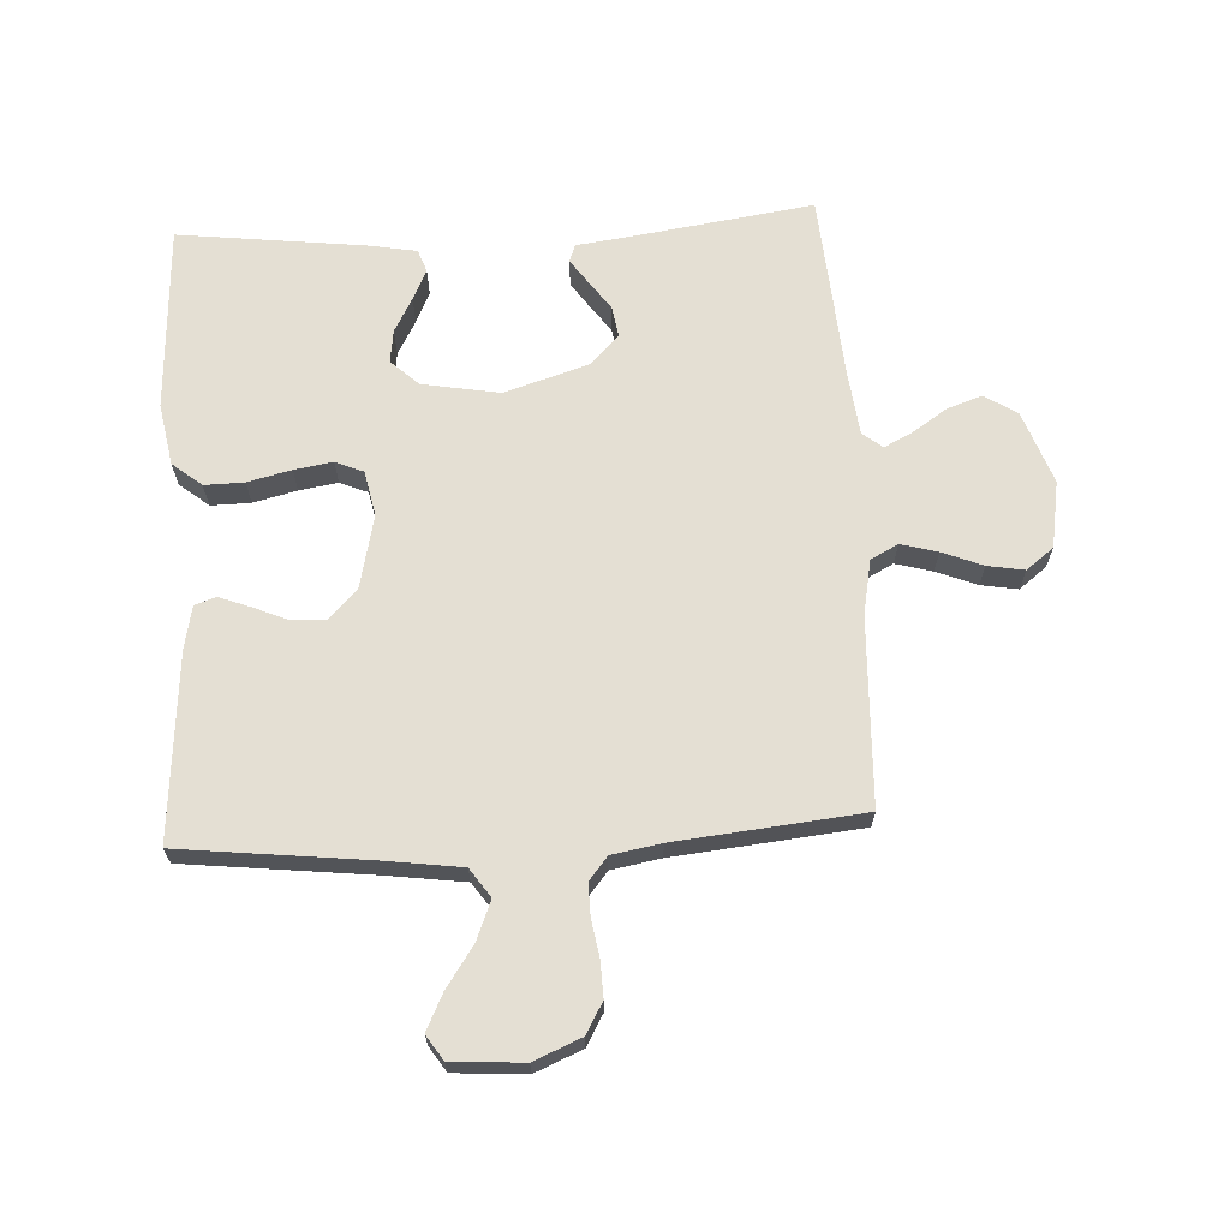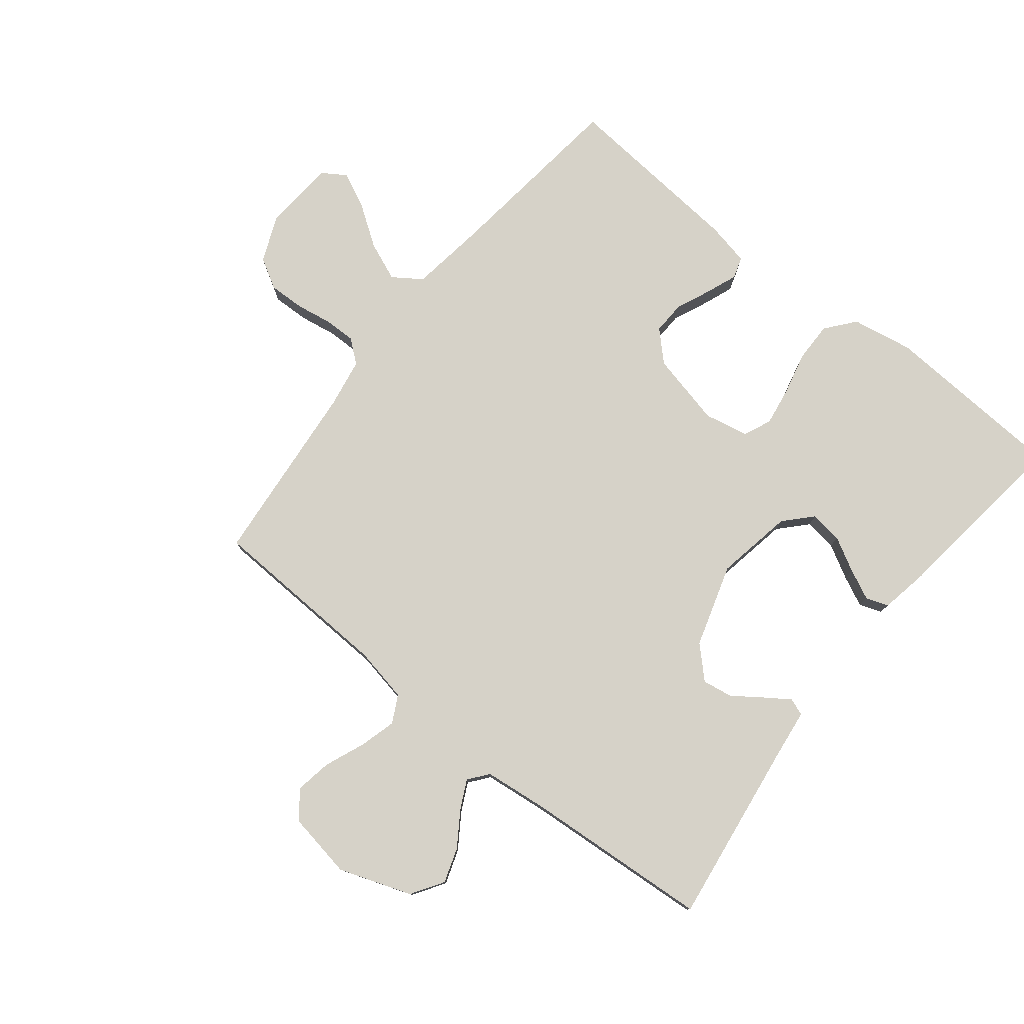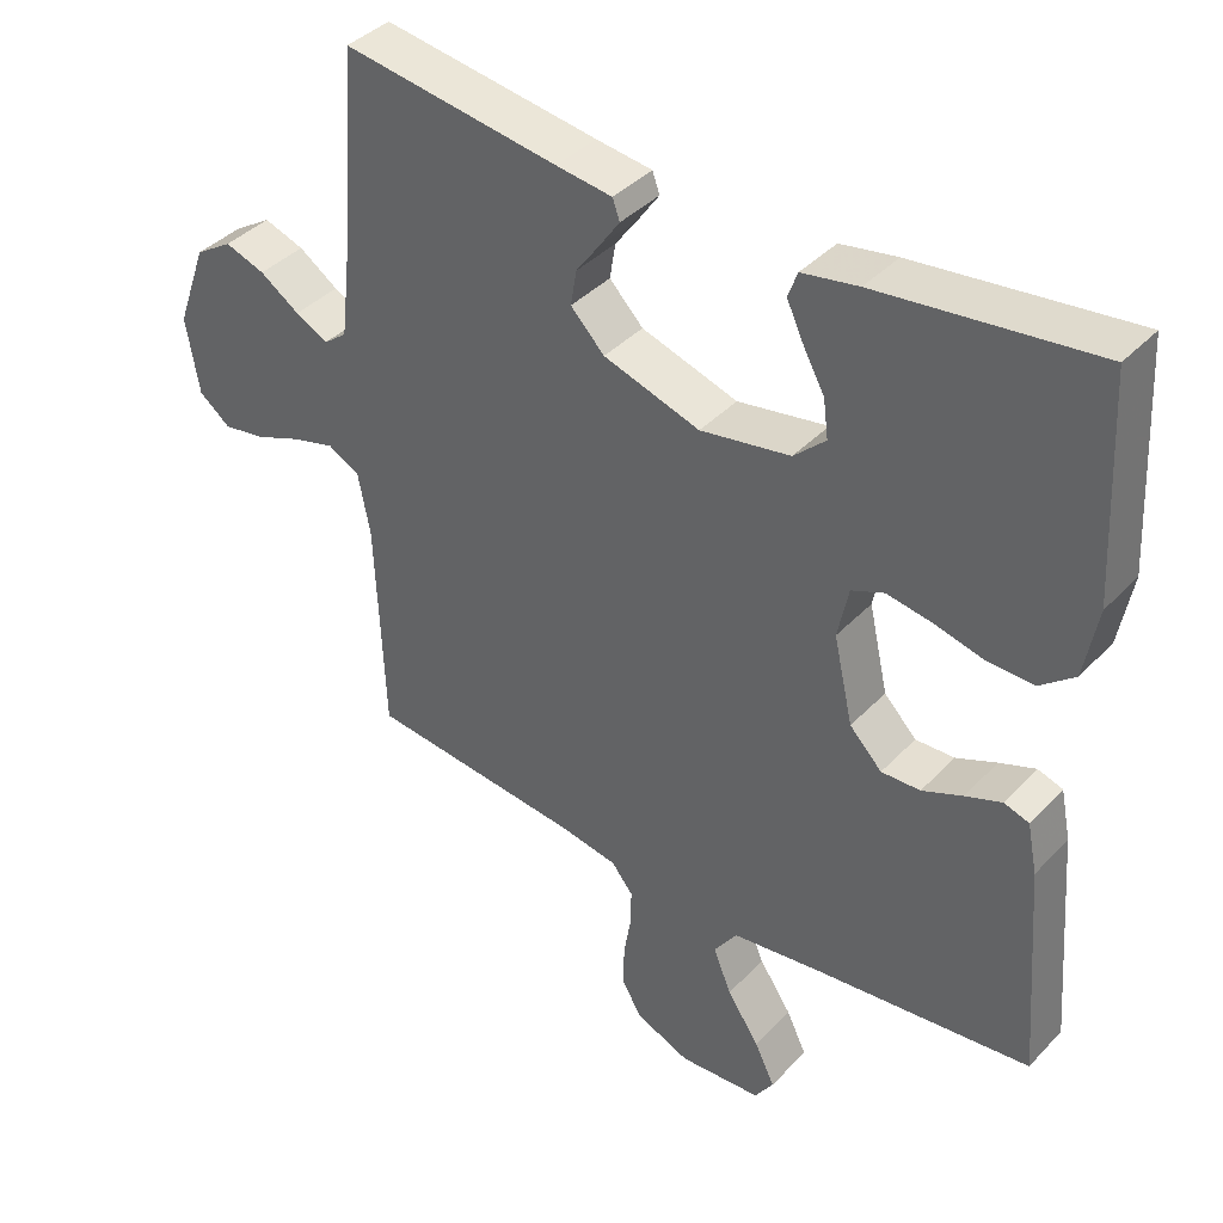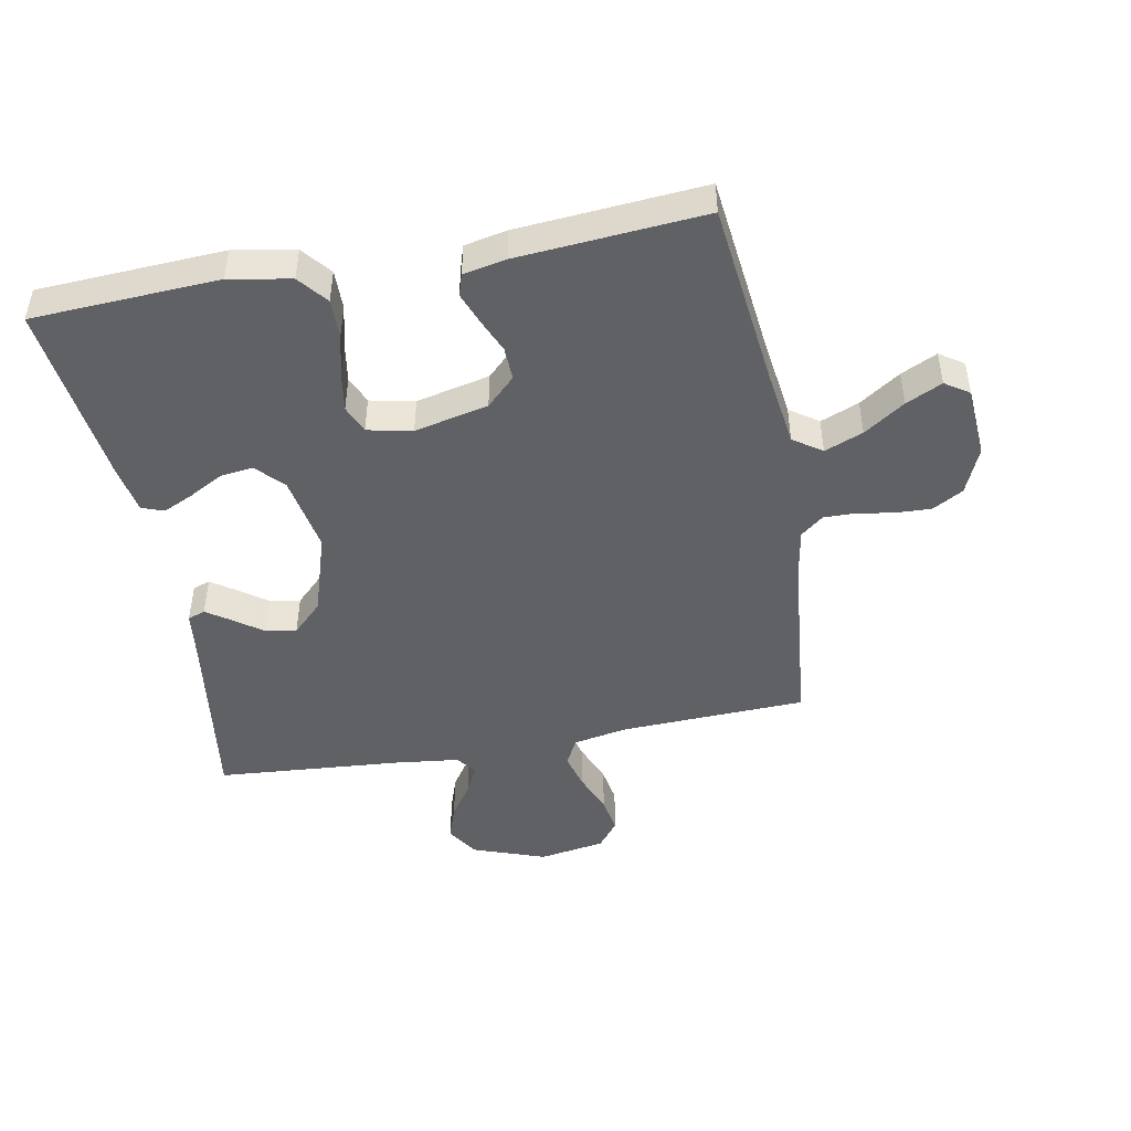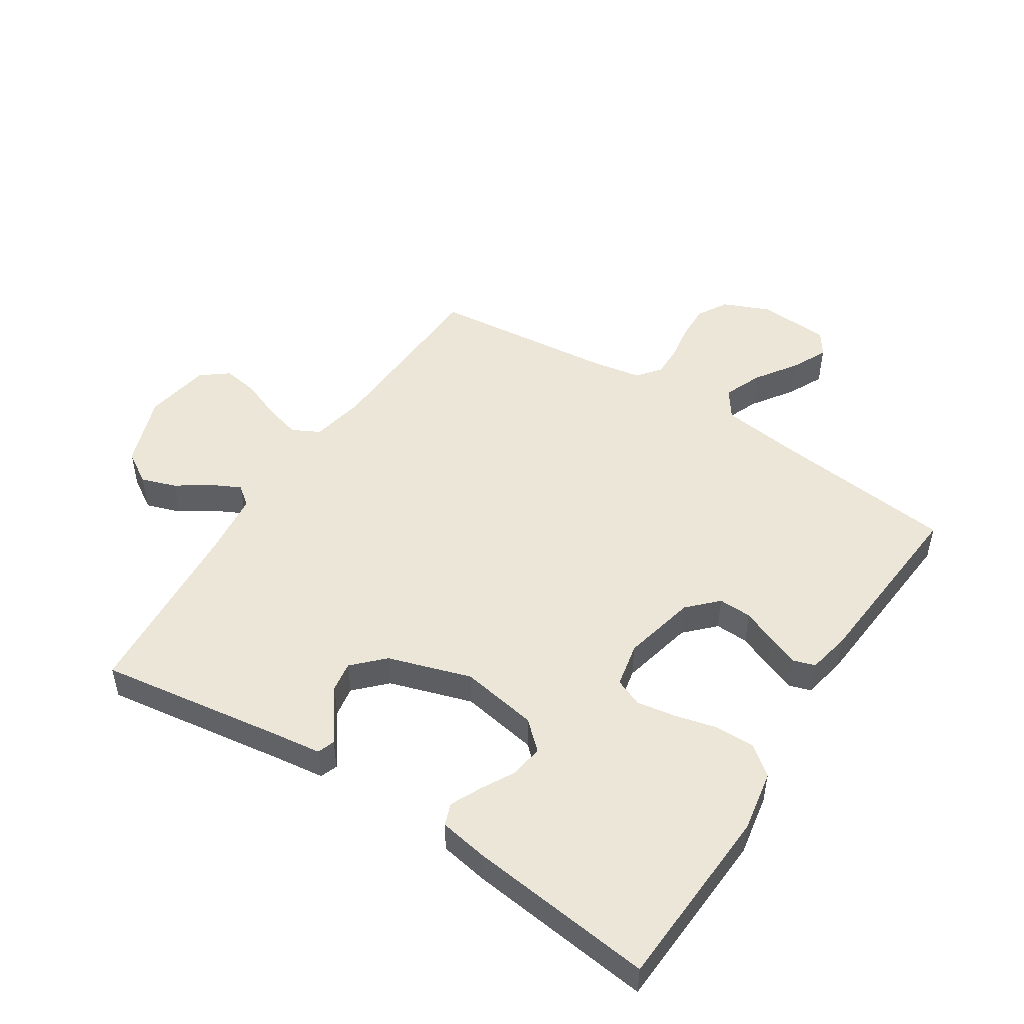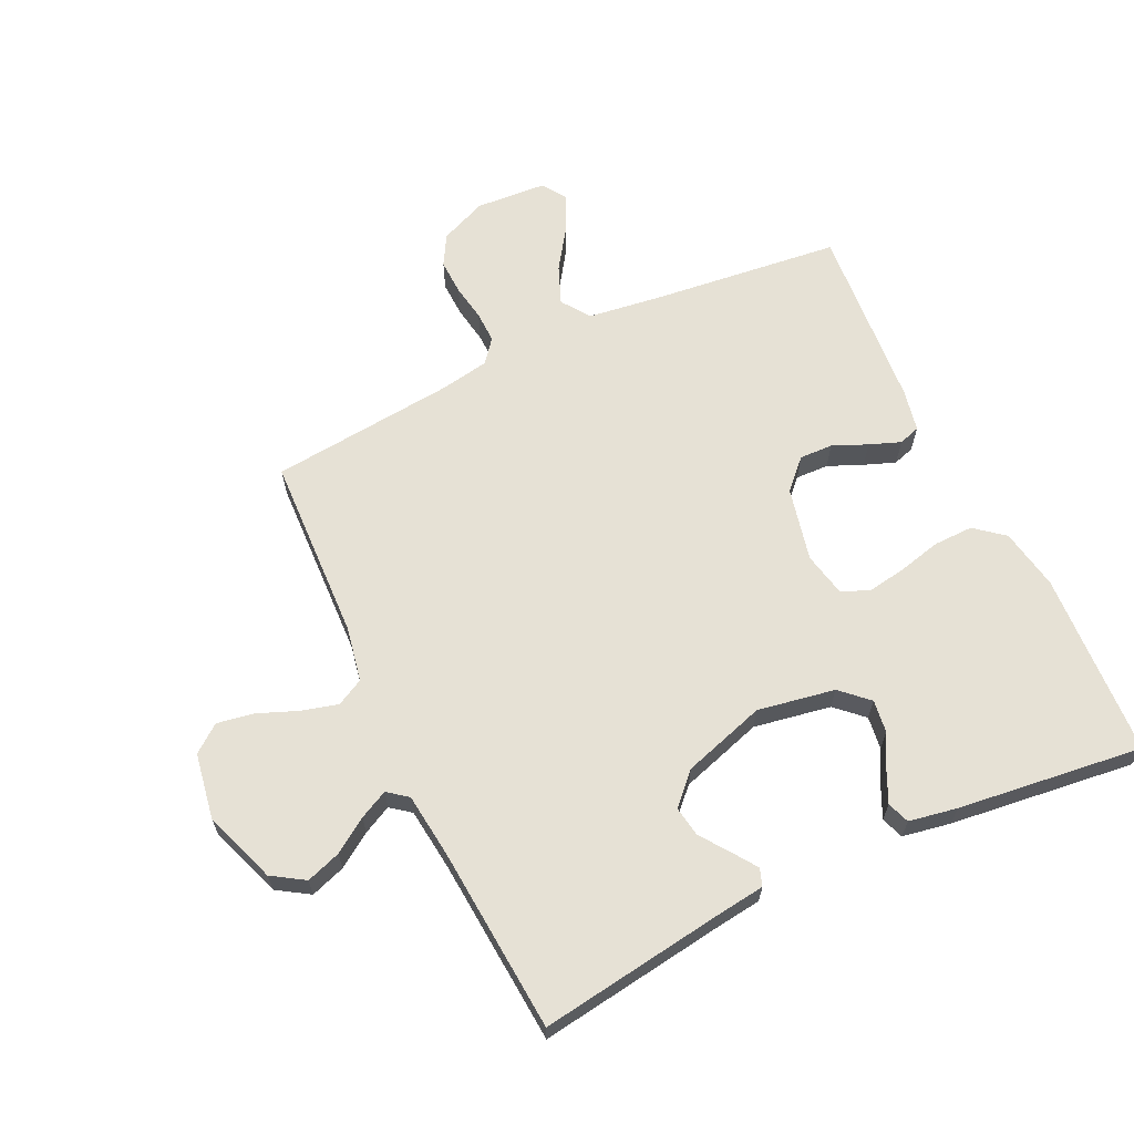
<metadata>
{"format":"obj","ext":"obj","renderer":"f3d","projection":"perspective","resolution":1024,"background":"white","views":[{"elev":66.8,"azim":176.9,"up":"+Y"},{"elev":78.3,"azim":-51.2,"up":"+Y"},{"elev":39.5,"azim":38.3,"up":"+Z"},{"elev":-46.6,"azim":100.6,"up":"+Y"},{"elev":49.4,"azim":32.8,"up":"+Y"},{"elev":64.5,"azim":-25.4,"up":"+Y"}]}
</metadata>
<code>
v -0.5 0.07 -0.5
v -0.512 0.07 -0.2
v -0.529 0.07 -0.112
v -0.573 0.07 -0.089
v -0.632 0.07 -0.105
v -0.697 0.07 -0.131
v -0.756 0.07 -0.141
v -0.8 0.07 -0.107
v -0.818 0.07 0
v -0.776 0.07 0.117
v -0.724 0.07 0.15
v -0.668 0.07 0.131
v -0.613 0.07 0.094
v -0.567 0.07 0.071
v -0.535 0.07 0.096
v -0.523 0.07 0.2
v -0.5 0.07 0.5
v -0.2 0.07 0.457
v -0.122 0.07 0.447
v -0.112 0.07 0.419
v -0.139 0.07 0.38
v -0.173 0.07 0.333
v -0.181 0.07 0.284
v -0.134 0.07 0.236
v 0 0.07 0.194
v 0.125 0.07 0.216
v 0.169 0.07 0.257
v 0.162 0.07 0.31
v 0.132 0.07 0.365
v 0.109 0.07 0.414
v 0.122 0.07 0.45
v 0.2 0.07 0.464
v 0.5 0.07 0.5
v 0.516 0.07 0.2
v 0.498 0.07 0.101
v 0.451 0.07 0.063
v 0.387 0.07 0.064
v 0.317 0.07 0.081
v 0.255 0.07 0.091
v 0.21 0.07 0.072
v 0.195 0.07 0
v 0.222 0.07 -0.119
v 0.267 0.07 -0.165
v 0.321 0.07 -0.163
v 0.377 0.07 -0.139
v 0.427 0.07 -0.12
v 0.462 0.07 -0.131
v 0.476 0.07 -0.2
v 0.5 0.07 -0.5
v 0.2 0.07 -0.534
v 0.075 0.07 -0.551
v 0.043 0.07 -0.597
v 0.068 0.07 -0.659
v 0.113 0.07 -0.725
v 0.141 0.07 -0.783
v 0.115 0.07 -0.822
v 0 0.07 -0.83
v -0.076 0.07 -0.798
v -0.104 0.07 -0.749
v -0.102 0.07 -0.691
v -0.092 0.07 -0.632
v -0.091 0.07 -0.581
v -0.121 0.07 -0.544
v -0.2 0.07 -0.53
v -0.5 0 -0.5
v -0.512 0 -0.2
v -0.529 0 -0.112
v -0.573 0 -0.089
v -0.632 0 -0.105
v -0.697 0 -0.131
v -0.756 0 -0.141
v -0.8 0 -0.107
v -0.818 0 0
v -0.776 0 0.117
v -0.724 0 0.15
v -0.668 0 0.131
v -0.613 0 0.094
v -0.567 0 0.071
v -0.535 0 0.096
v -0.523 0 0.2
v -0.5 0 0.5
v -0.2 0 0.457
v -0.122 0 0.447
v -0.112 0 0.419
v -0.139 0 0.38
v -0.173 0 0.333
v -0.181 0 0.284
v -0.134 0 0.236
v 0 0 0.194
v 0.125 0 0.216
v 0.169 0 0.257
v 0.162 0 0.31
v 0.132 0 0.365
v 0.109 0 0.414
v 0.122 0 0.45
v 0.2 0 0.464
v 0.5 0 0.5
v 0.516 0 0.2
v 0.498 0 0.101
v 0.451 0 0.063
v 0.387 0 0.064
v 0.317 0 0.081
v 0.255 0 0.091
v 0.21 0 0.072
v 0.195 0 0
v 0.222 0 -0.119
v 0.267 0 -0.165
v 0.321 0 -0.163
v 0.377 0 -0.139
v 0.427 0 -0.12
v 0.462 0 -0.131
v 0.476 0 -0.2
v 0.5 0 -0.5
v 0.2 0 -0.534
v 0.075 0 -0.551
v 0.043 0 -0.597
v 0.068 0 -0.659
v 0.113 0 -0.725
v 0.141 0 -0.783
v 0.115 0 -0.822
v 0 0 -0.83
v -0.076 0 -0.798
v -0.104 0 -0.749
v -0.102 0 -0.691
v -0.092 0 -0.632
v -0.091 0 -0.581
v -0.121 0 -0.544
v -0.2 0 -0.53
f 59 60 61
f 58 59 61
f 57 58 61
f 56 57 61
f 55 56 61
f 54 55 61
f 53 54 61
f 52 53 61 62
f 51 52 62 63
f 48 49 50
f 47 48 50
f 46 47 50
f 45 46 50
f 44 45 50
f 51 63 64
f 50 51 64
f 44 50 64
f 43 44 64
f 36 37 38
f 35 36 38
f 34 35 38
f 33 34 38
f 32 33 38
f 31 32 38
f 30 31 38
f 29 30 38
f 28 29 38
f 27 28 38 39
f 26 27 39 40
f 20 21 22
f 19 20 22
f 18 19 22
f 18 22 23
f 17 18 23
f 16 17 23
f 15 16 23 24
f 11 12 13
f 10 11 13
f 9 10 13
f 8 9 13
f 7 8 13
f 6 7 13
f 5 6 13
f 4 5 13 14
f 15 24 25
f 14 15 25
f 4 14 25
f 3 4 25
f 64 1 2
f 43 64 2
f 42 43 2
f 3 25 26
f 2 3 26
f 42 2 26
f 41 42 26
f 26 40 41
f 125 124 123
f 125 123 122
f 125 122 121
f 125 121 120
f 125 120 119
f 125 119 118
f 125 118 117
f 126 125 117 116
f 127 126 116 115
f 114 113 112
f 114 112 111
f 114 111 110
f 114 110 109
f 114 109 108
f 128 127 115
f 128 115 114
f 128 114 108
f 128 108 107
f 102 101 100
f 102 100 99
f 102 99 98
f 102 98 97
f 102 97 96
f 102 96 95
f 102 95 94
f 102 94 93
f 102 93 92
f 103 102 92 91
f 104 103 91 90
f 86 85 84
f 86 84 83
f 86 83 82
f 87 86 82
f 87 82 81
f 87 81 80
f 88 87 80 79
f 77 76 75
f 77 75 74
f 77 74 73
f 77 73 72
f 77 72 71
f 77 71 70
f 77 70 69
f 78 77 69 68
f 89 88 79
f 89 79 78
f 89 78 68
f 89 68 67
f 66 65 128
f 66 128 107
f 66 107 106
f 90 89 67
f 90 67 66
f 90 66 106
f 90 106 105
f 105 104 90
f 1 65 66 2
f 2 66 67 3
f 3 67 68 4
f 4 68 69 5
f 5 69 70 6
f 6 70 71 7
f 7 71 72 8
f 8 72 73 9
f 9 73 74 10
f 10 74 75 11
f 11 75 76 12
f 12 76 77 13
f 13 77 78 14
f 14 78 79 15
f 15 79 80 16
f 16 80 81 17
f 17 81 82 18
f 18 82 83 19
f 19 83 84 20
f 20 84 85 21
f 21 85 86 22
f 22 86 87 23
f 23 87 88 24
f 24 88 89 25
f 25 89 90 26
f 26 90 91 27
f 27 91 92 28
f 28 92 93 29
f 29 93 94 30
f 30 94 95 31
f 31 95 96 32
f 32 96 97 33
f 33 97 98 34
f 34 98 99 35
f 35 99 100 36
f 36 100 101 37
f 37 101 102 38
f 38 102 103 39
f 39 103 104 40
f 40 104 105 41
f 41 105 106 42
f 42 106 107 43
f 43 107 108 44
f 44 108 109 45
f 45 109 110 46
f 46 110 111 47
f 47 111 112 48
f 48 112 113 49
f 49 113 114 50
f 50 114 115 51
f 51 115 116 52
f 52 116 117 53
f 53 117 118 54
f 54 118 119 55
f 55 119 120 56
f 56 120 121 57
f 57 121 122 58
f 58 122 123 59
f 59 123 124 60
f 60 124 125 61
f 61 125 126 62
f 62 126 127 63
f 63 127 128 64
f 64 128 65 1

</code>
